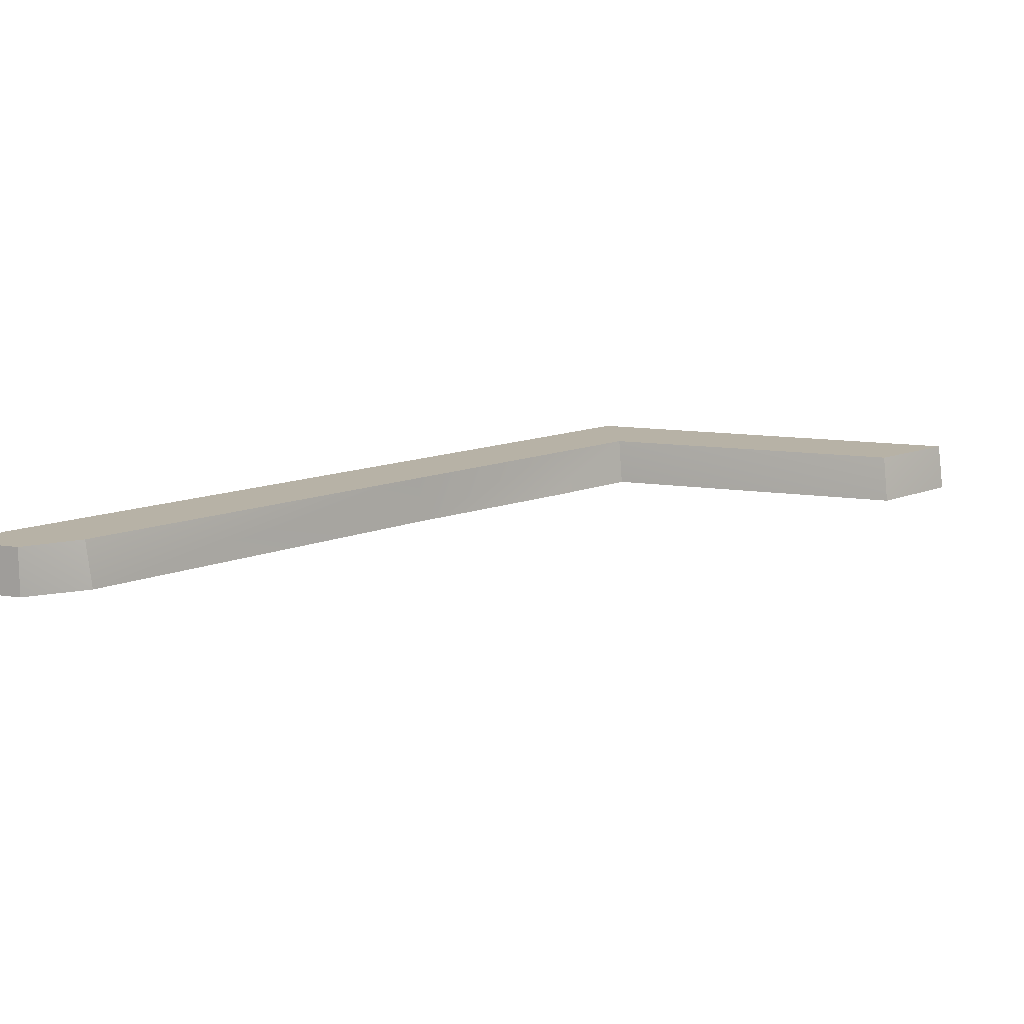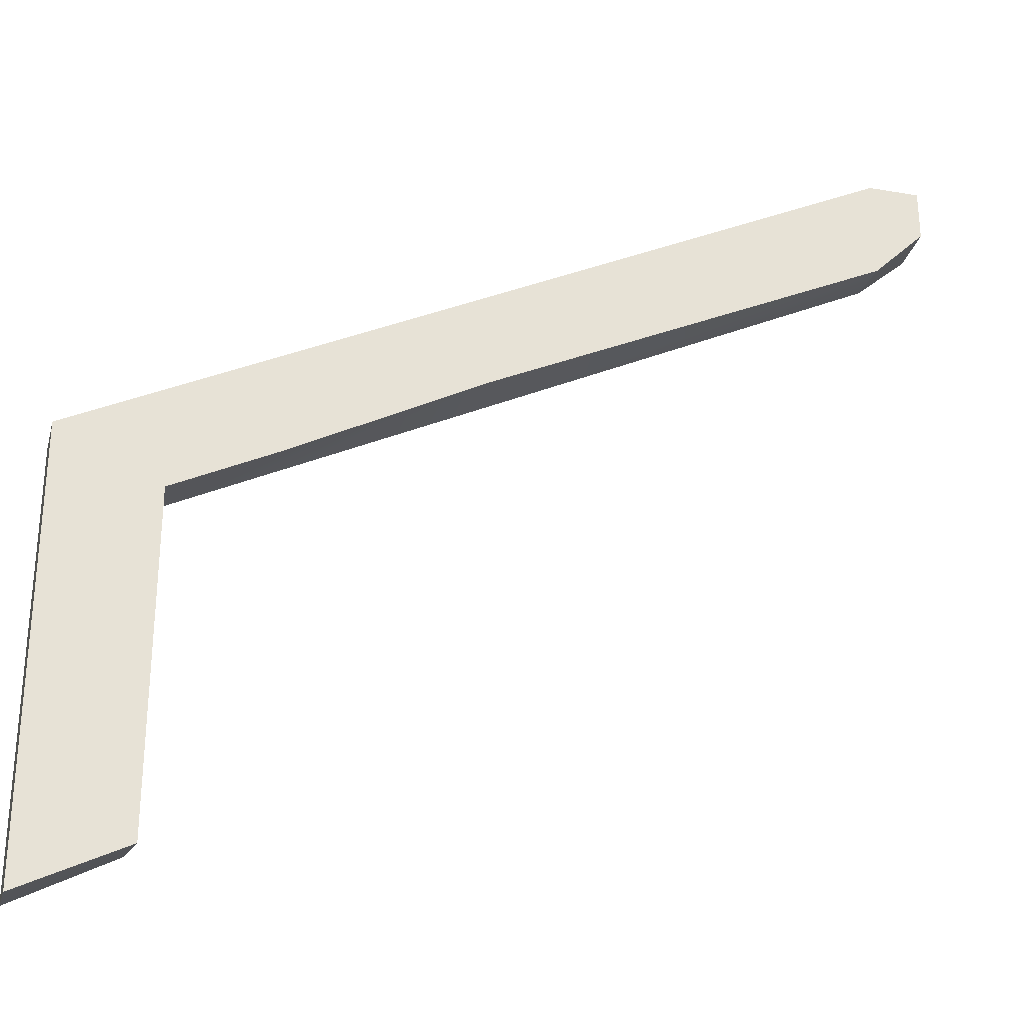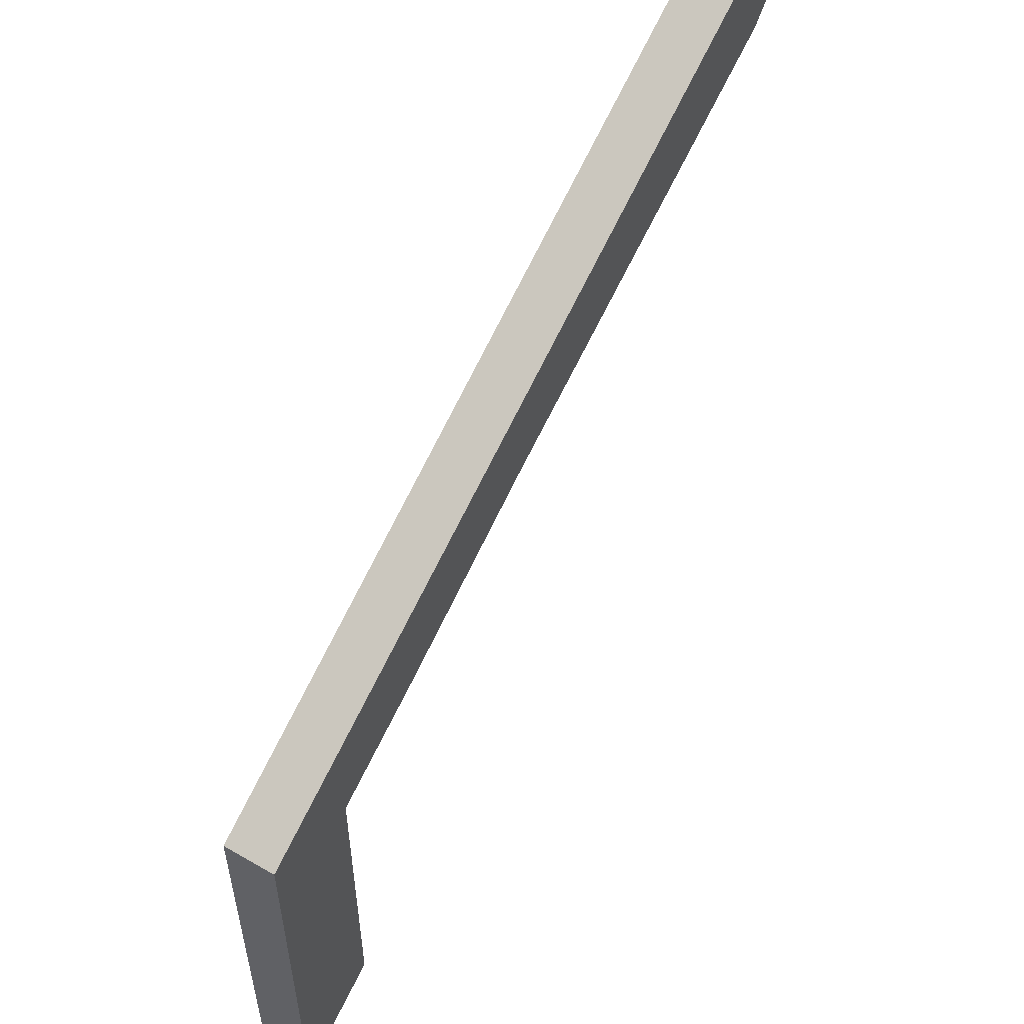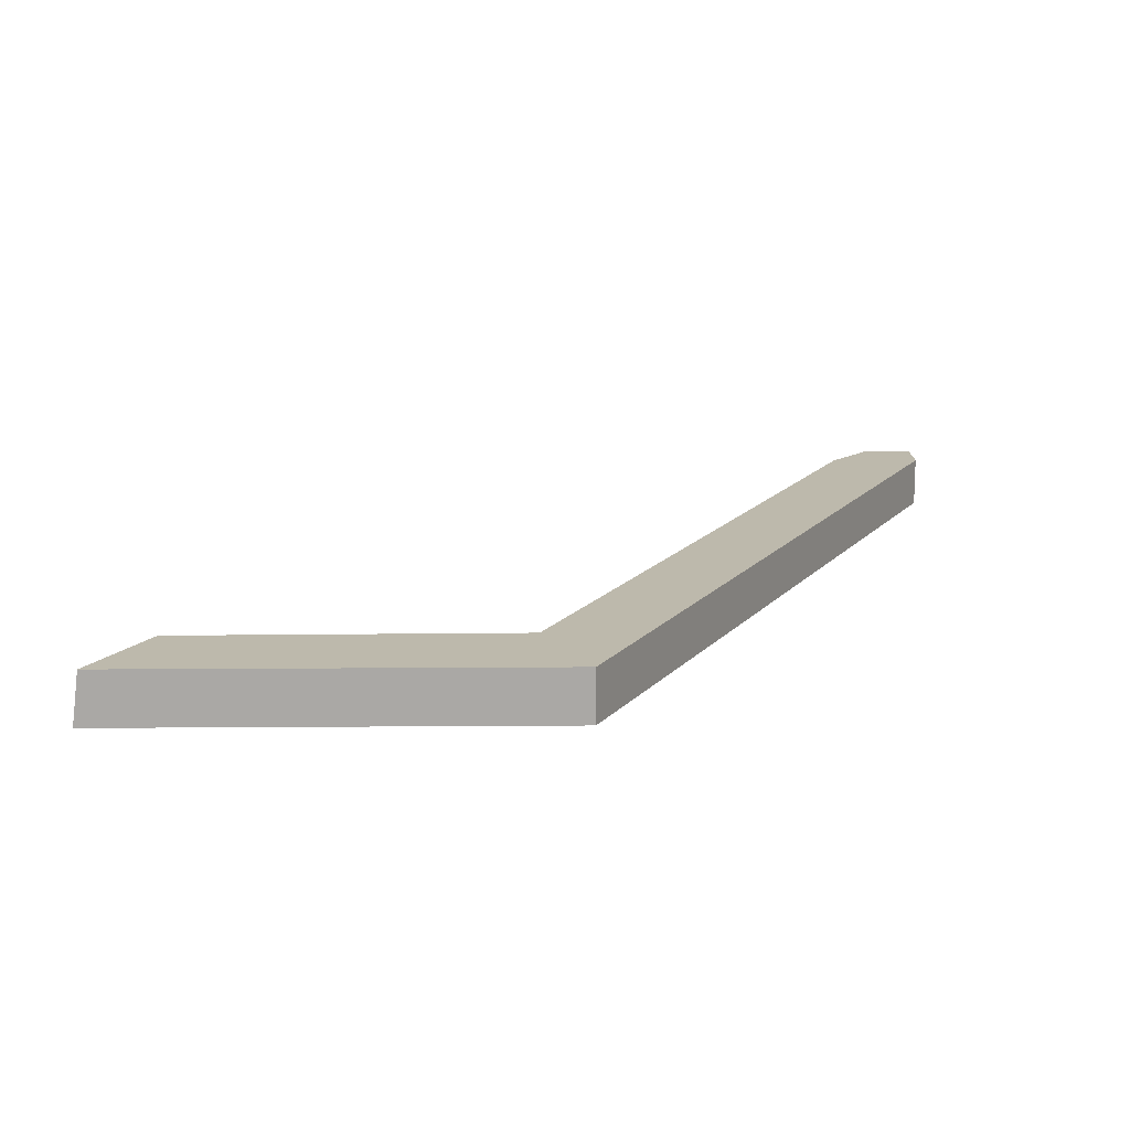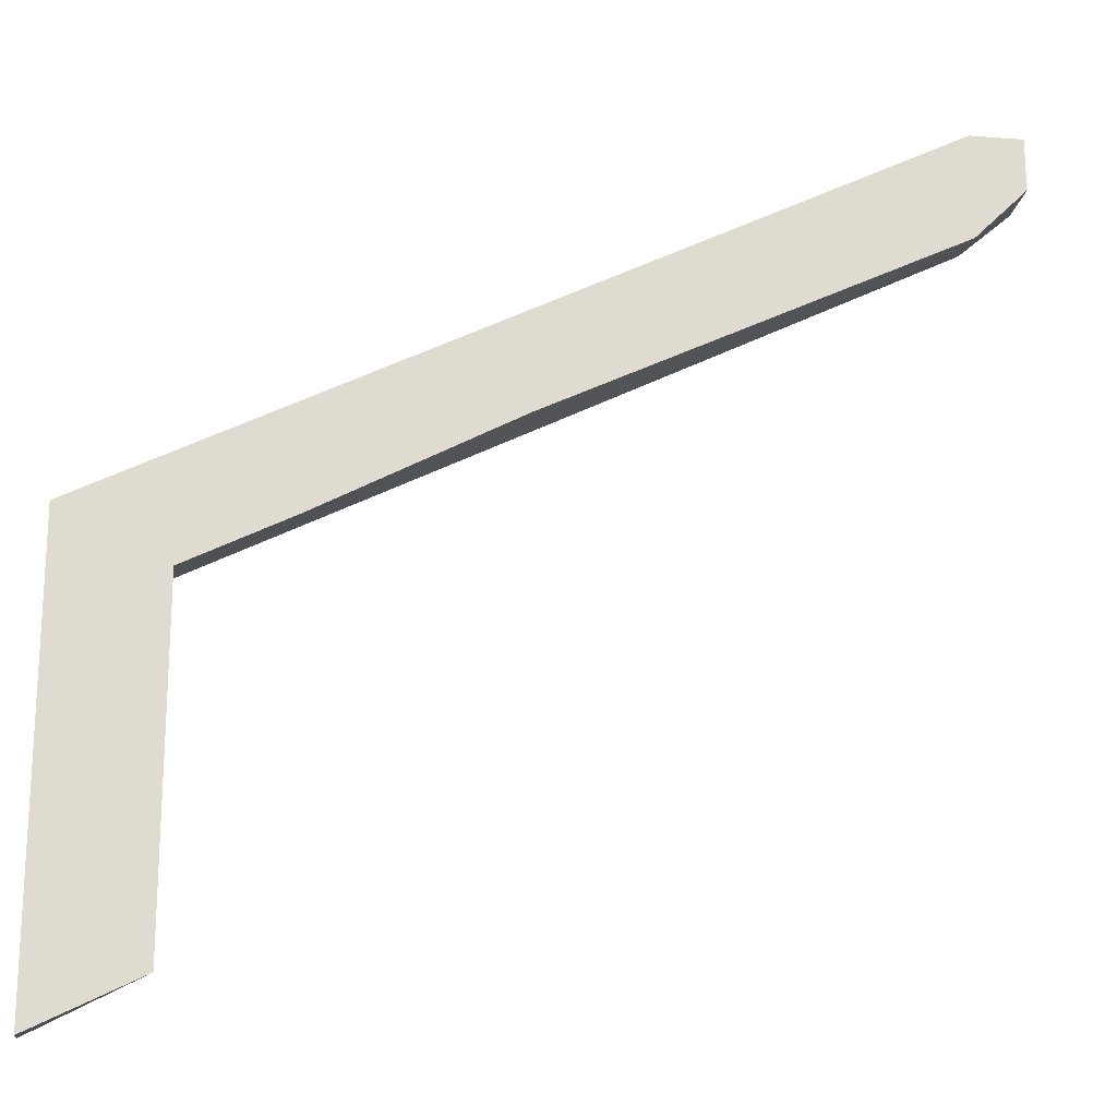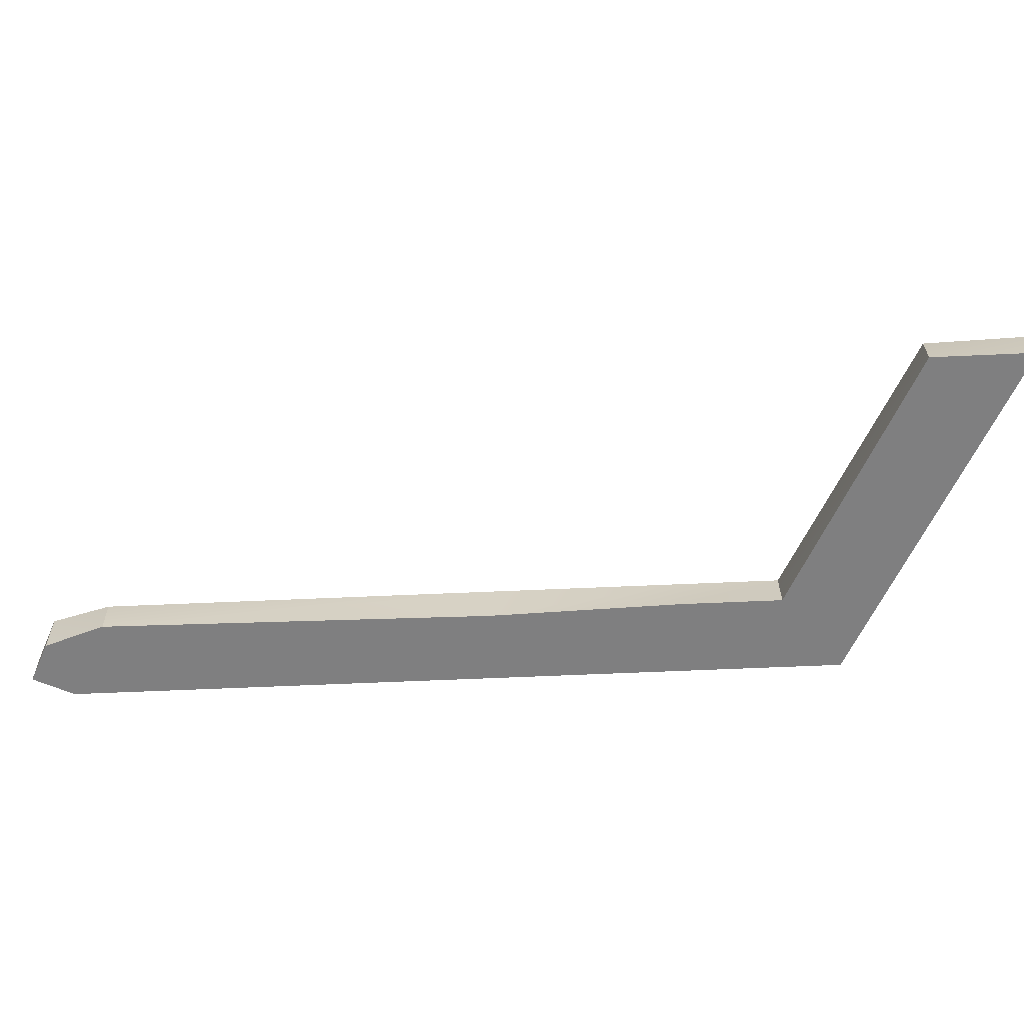
<metadata>
{"format":"obj","ext":"obj","renderer":"f3d","projection":"perspective","resolution":1024,"background":"white","views":[{"elev":12.5,"azim":-70.3,"up":"+Z"},{"elev":-29.1,"azim":165.8,"up":"+Y"},{"elev":56.2,"azim":121.2,"up":"+Y"},{"elev":15.0,"azim":89.1,"up":"+Z"},{"elev":-19.6,"azim":171.5,"up":"+Y"},{"elev":-59.8,"azim":-23.9,"up":"+Z"}]}
</metadata>
<code>
g pb_Mesh261582
v 7.5 -8.625 0
v 7.5 -10.5 0
v 5.562 -9.531 0
v 3.625 -8.562 0
v -0.25 -6.625 0
v -8 -2.75 0
v -8 -0.875 0
v -9 -1.875 0
v -9 -1.875 -1
v -9 -0.875 0
v -9 -0.875 -1
v -8 -0.875 -1
v -8 -2.875 -1
v -0.25 -6.625 -1
v 5.5 -9.625 -1
v 7.5 -10.62 -1
v 7.5 -8.625 -1
v 3.5 -8.625 -1
v 7.5 -10.62 -1
v 7.5 -10.5 0
v 7.5 -8.625 -1
v 7.5 -8.625 0
v 7.5 -8.625 0
v -8 -0.875 0
v 7.5 -8.625 -1
v -8 -0.875 -1
v -8 -2.75 0
v -8 -2.875 -1
v -9 -1.875 0
v -9 -1.875 -1
v -9 -0.875 0
v -9 -1.875 0
v -8 -2.875 -1
v -8 -0.875 -1
v -9 -1.875 -1
v -9 -0.875 -1
v -8 -0.875 -1
v -8 -0.875 0
v -9 -0.875 -1
v -9 -0.875 0
v 5.562 -9.531 0
v 3.5 -8.625 -1
v 3.625 -8.562 0
v -0.25 -6.625 -1
v -0.25 -6.625 0
v -8 -2.875 -1
v -8 -2.75 0
v 5.5 -9.625 -1
v 7.5 -17 0
v 5.5 -16.12 -1
v 5.625 -16 0
v 7.5 -17.12 -1
v 5.5 -9.625 -1
v 5.562 -9.531 0
v 5.5 -16.12 -1
v 5.625 -16 0
v 5.625 -16 0
v 7.5 -17 0
v 7.5 -17 0
v 7.5 -17.12 -1
v 7.5 -17.12 -1
v 5.5 -16.12 -1
g pb_Mesh261582_0
f 3 2 1
f 1 4 3
f 4 1 5
f 7 6 5
f 1 7 5
f 10 9 8
f 10 11 9
f 14 13 12
f 17 16 15
f 17 15 18
f 17 18 14
f 14 12 17
f 21 20 19
f 21 22 20
f 25 24 23
f 25 26 24
f 29 28 27
f 29 30 28
f 31 6 7
f 31 32 6
f 35 34 33
f 35 36 34
f 39 38 37
f 39 40 38
f 43 42 41
f 44 42 43
f 45 44 43
f 46 44 45
f 47 46 45
f 42 48 41
f 51 50 49
f 50 52 49
f 55 54 53
f 55 56 54
f 57 2 3
f 57 58 2
f 59 19 20
f 59 60 19
f 61 15 16
f 61 62 15

</code>
